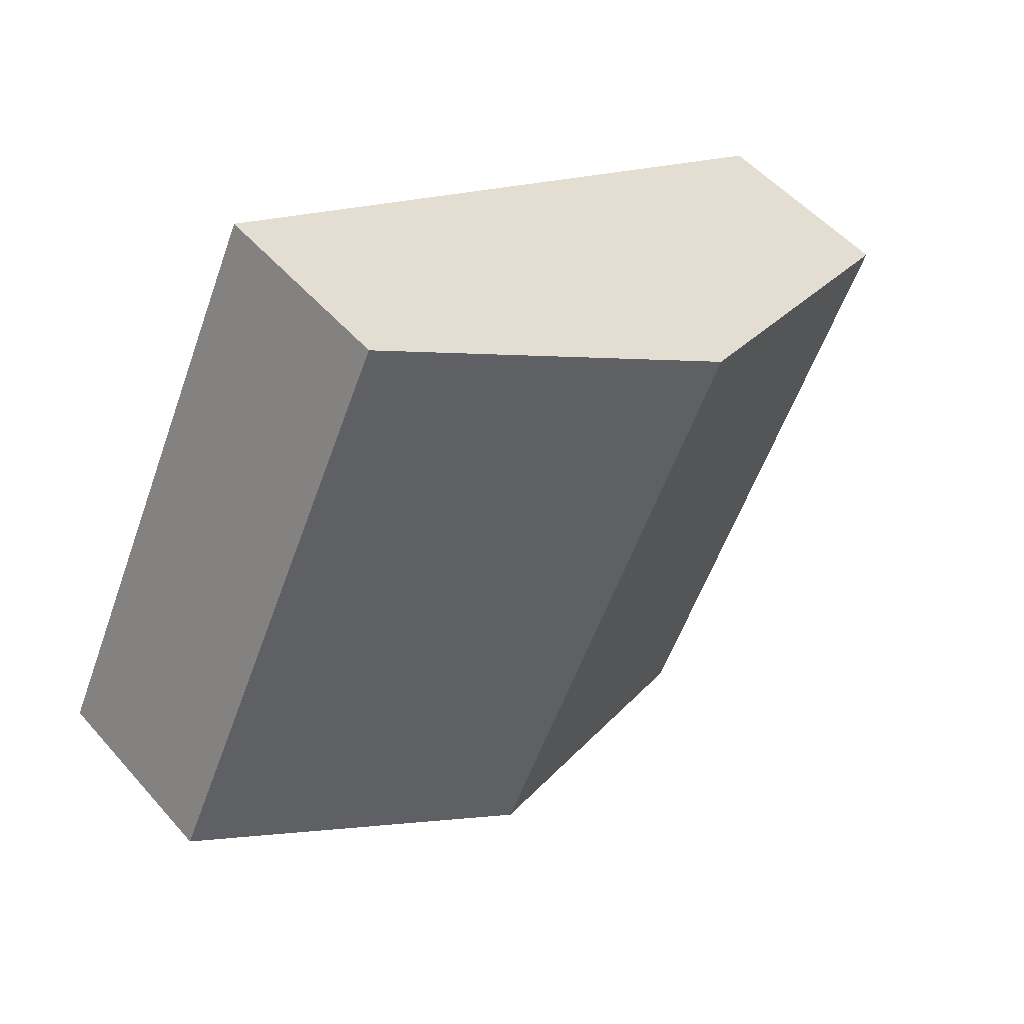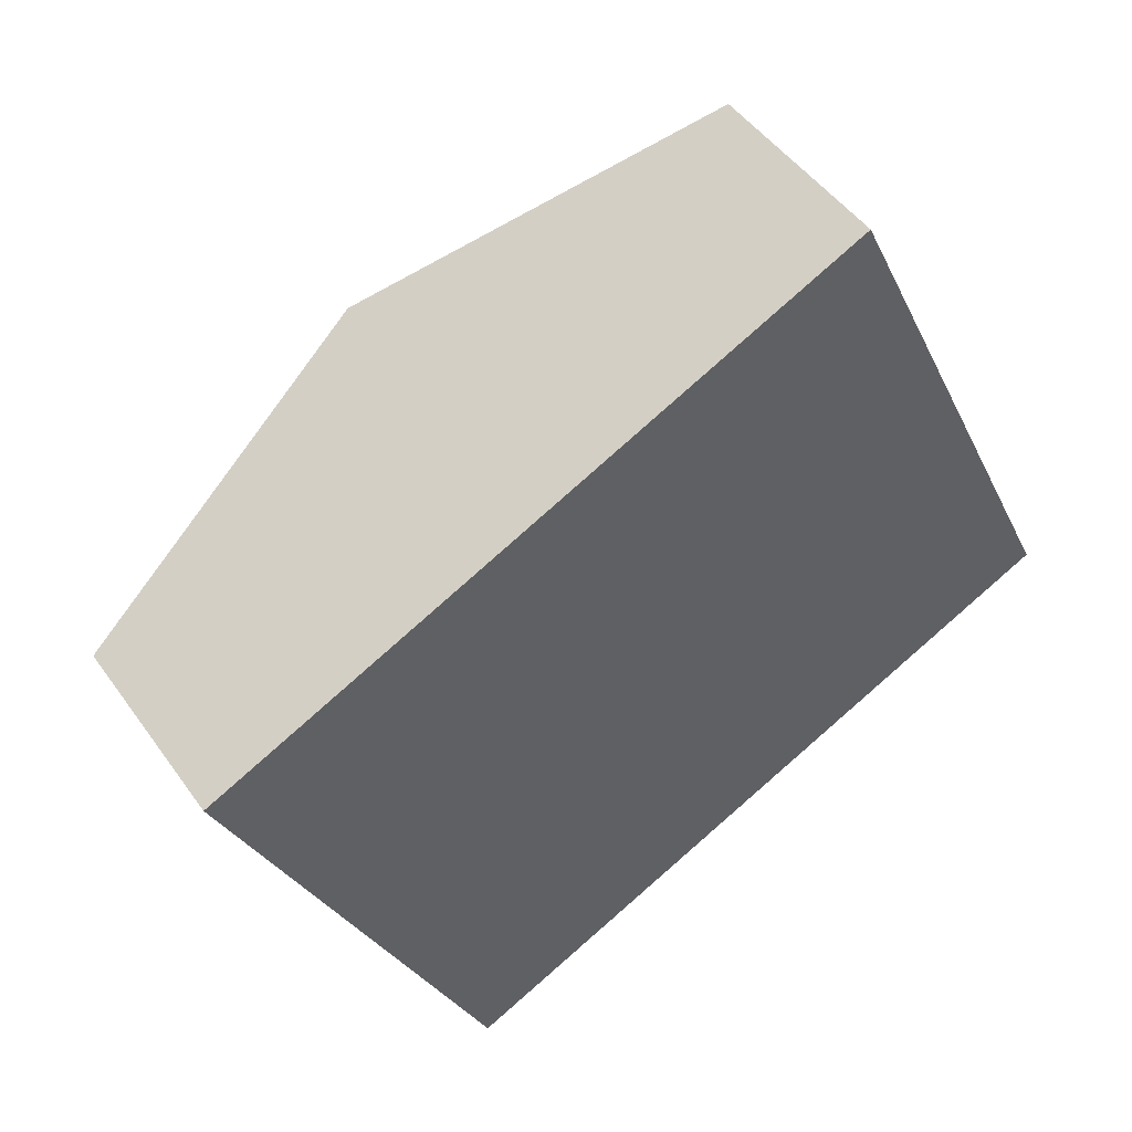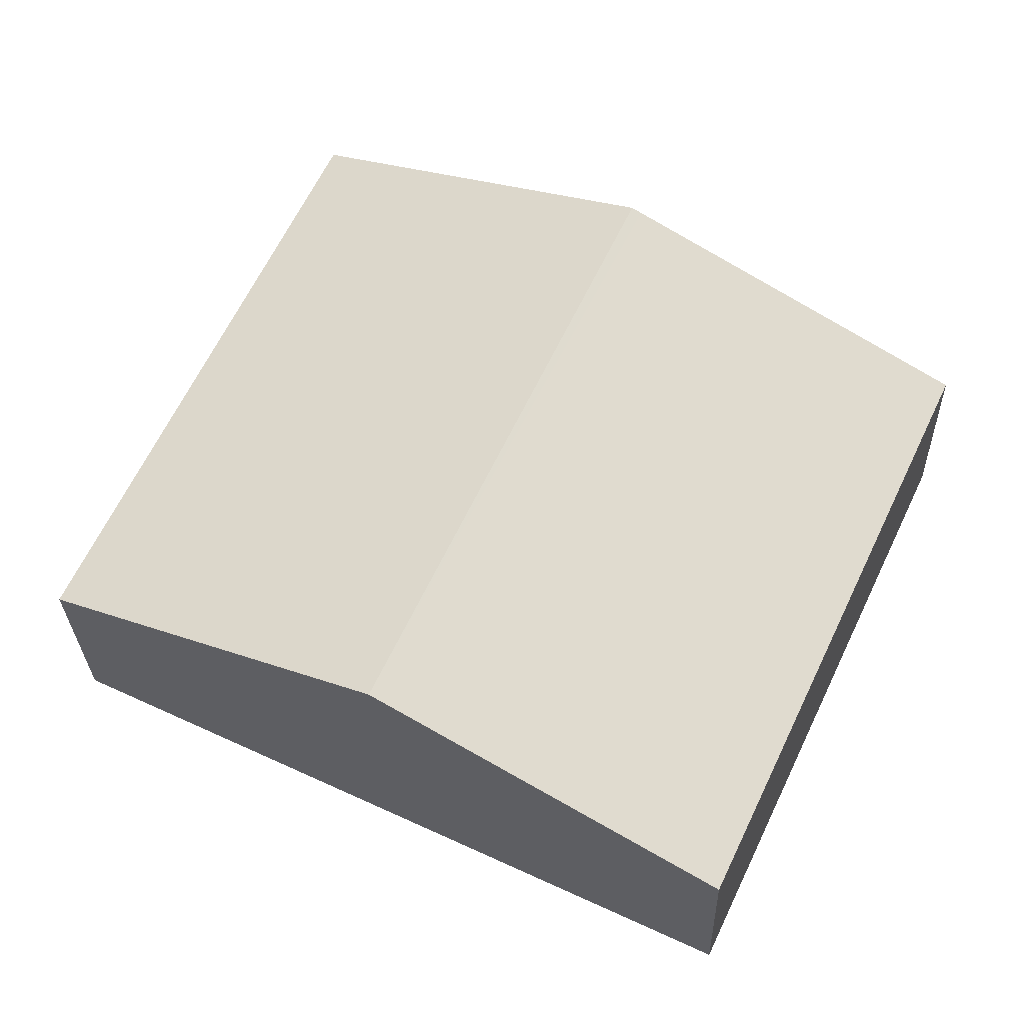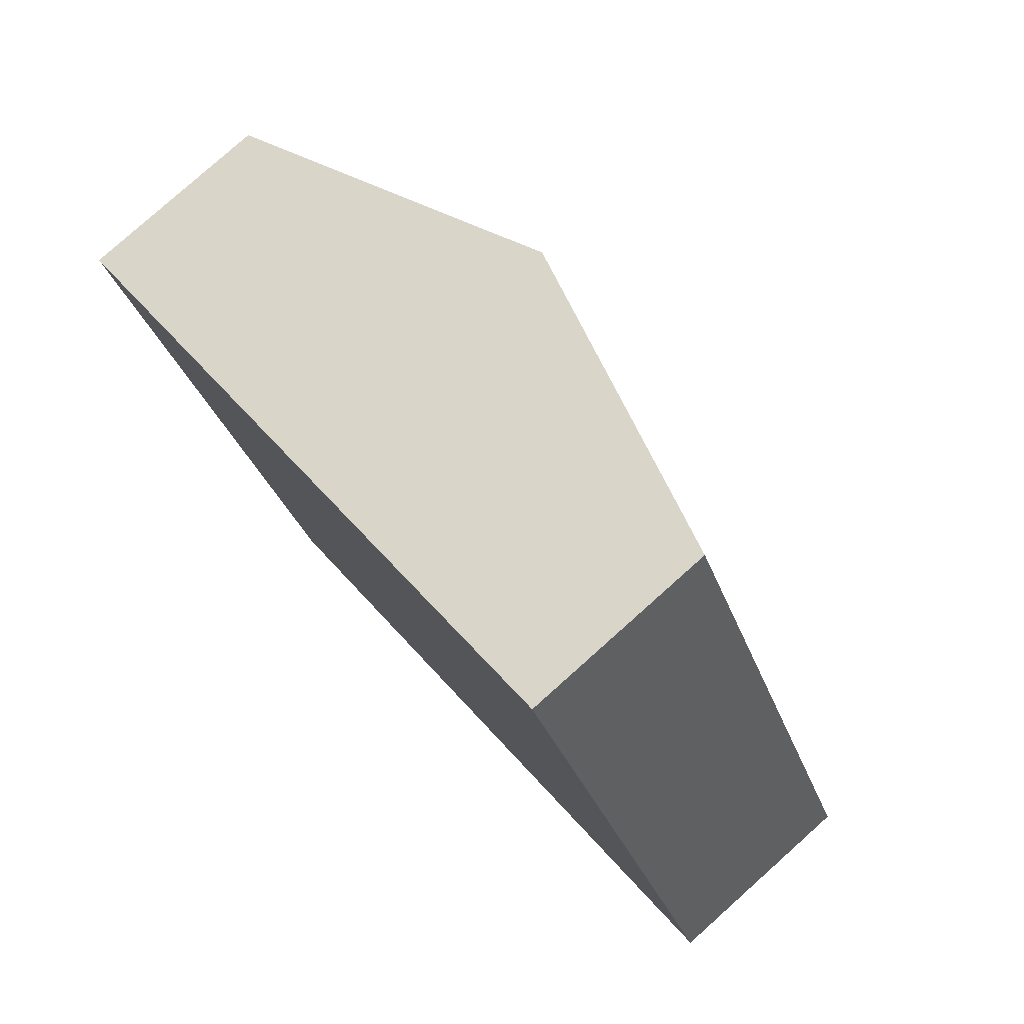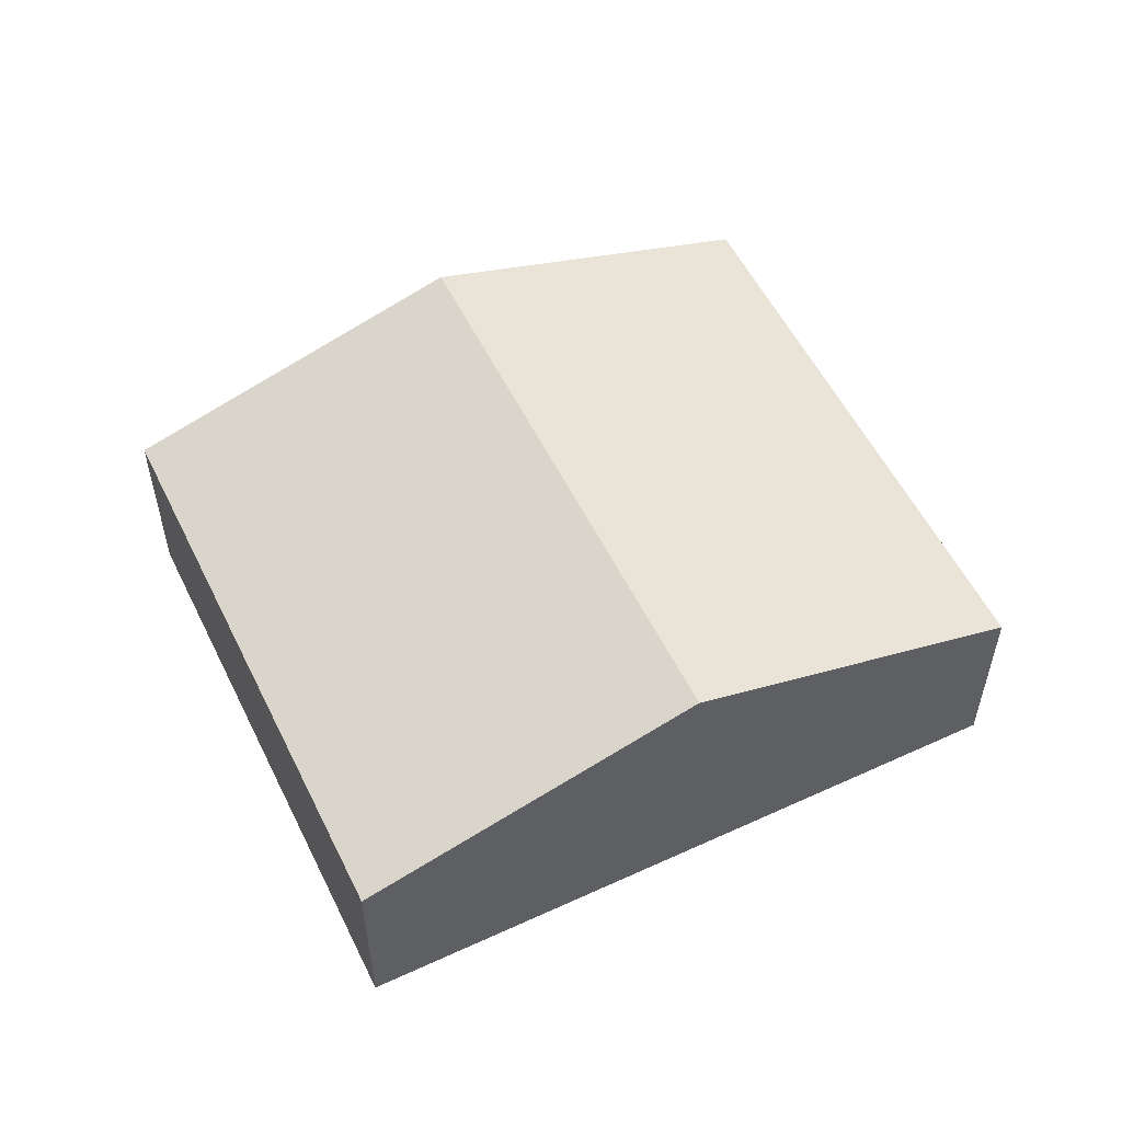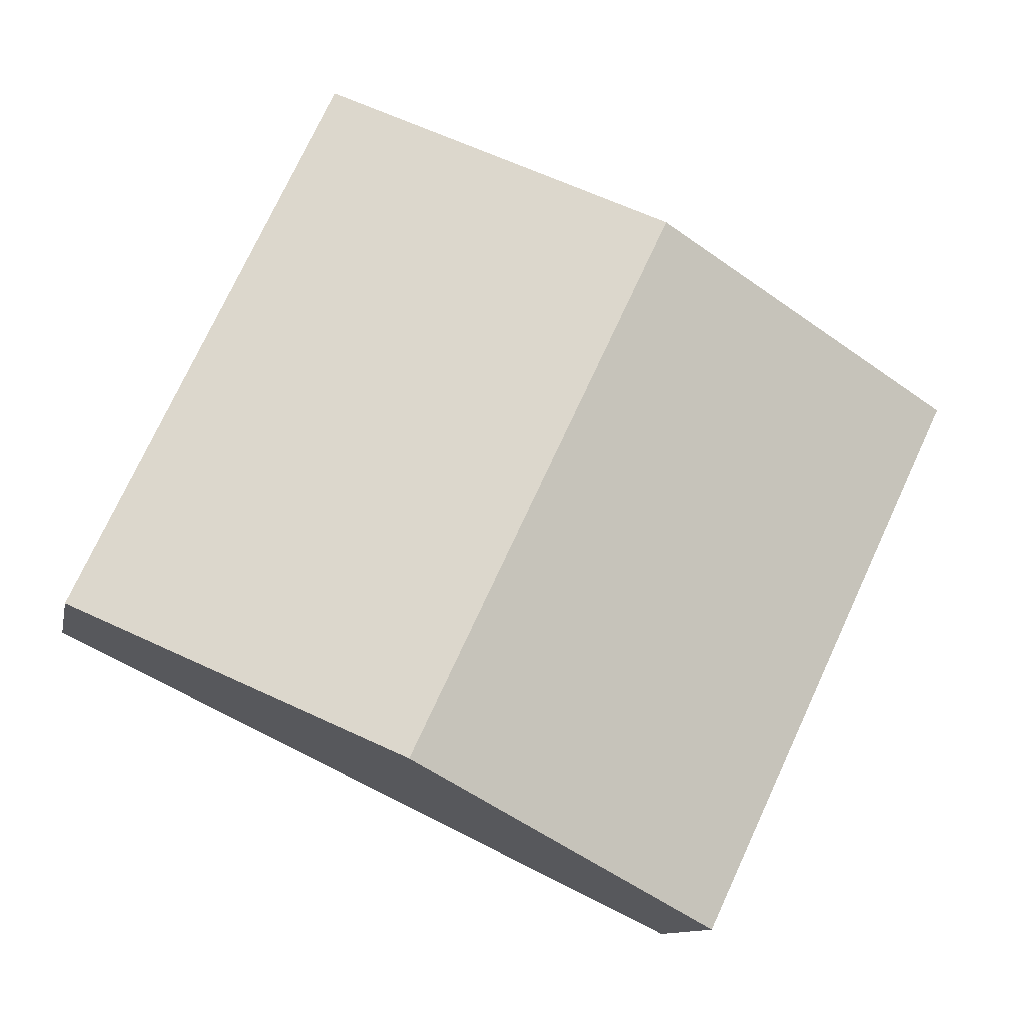
<metadata>
{"format":"obj","ext":"obj","renderer":"f3d","projection":"perspective","resolution":1024,"background":"white","views":[{"elev":51.8,"azim":140.3,"up":"+Z"},{"elev":47.6,"azim":-33.5,"up":"+Z"},{"elev":-28.1,"azim":-178.5,"up":"+Z"},{"elev":79.5,"azim":48.2,"up":"+Z"},{"elev":55.3,"azim":-51.2,"up":"+Y"},{"elev":-11.3,"azim":168.8,"up":"+Z"}]}
</metadata>
<code>
v  14.12 13.3 6.695
v  39.4 8.612 -10.28
v  25.32 13.3 -17.03
v  31.49 8.606 6.506
v  28.25 8.604 13.4
v  0 8.609 5.271e-16
v  11.22 8.609 -23.77
v  13.72 13.16 6.506
v  0 0 0
v  13.72 -3.984e-16 6.506
v  14.12 -4.099e-16 6.695
v  28.25 -8.203e-16 13.4
v  31.49 -3.984e-16 6.506
v  39.4 6.296e-16 -10.28
v  25.32 1.043e-15 -17.03
v  11.22 1.456e-15 -23.77
g defaultobject
f 1 2 3
f 2 1 4
f 4 1 5
f 6 3 7
f 3 6 8
f 3 8 1
f 9 8 6
f 8 9 10
f 8 10 1
f 1 10 5
f 5 10 11
f 5 11 12
f 12 4 5
f 4 12 2
f 2 12 13
f 2 13 14
f 14 3 2
f 3 14 15
f 3 15 7
f 7 15 16
f 16 6 7
f 6 16 9
f 11 13 12
f 13 11 14
f 14 11 10
f 14 10 9
f 14 9 16
f 14 16 15

</code>
